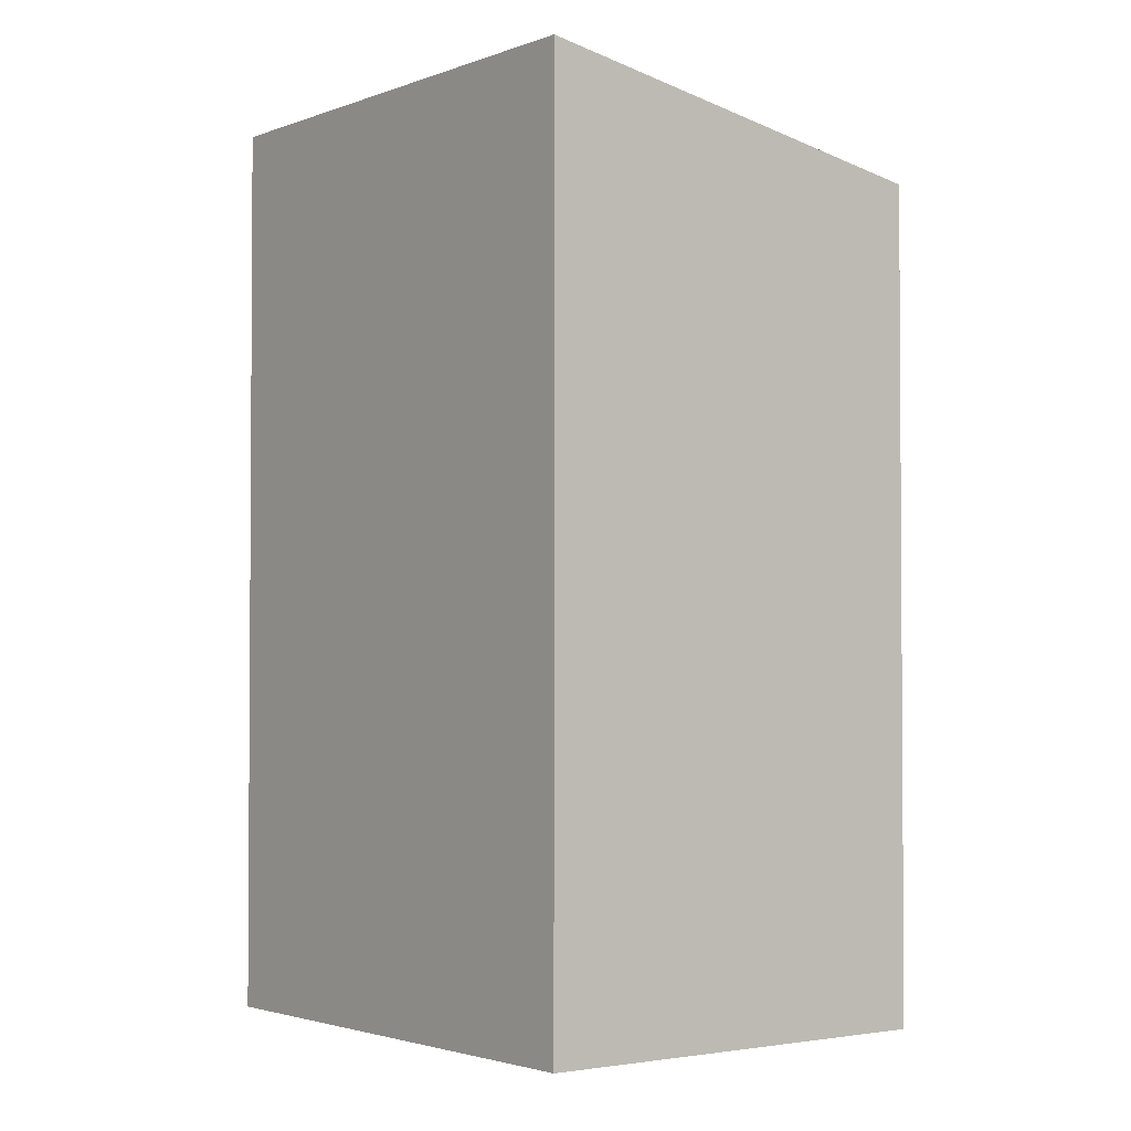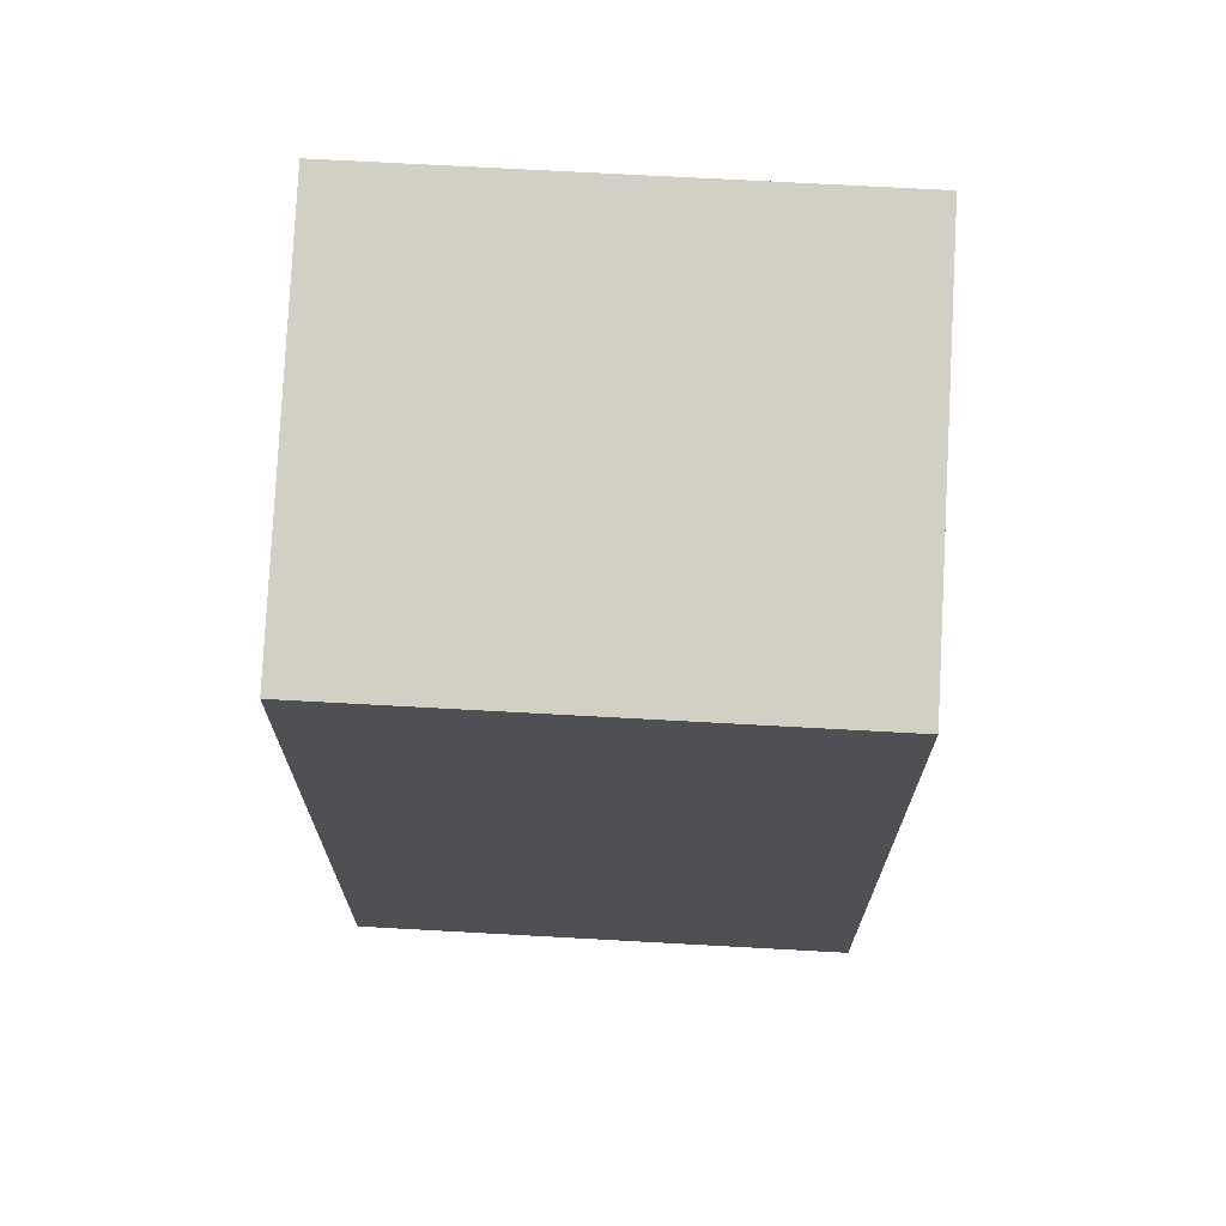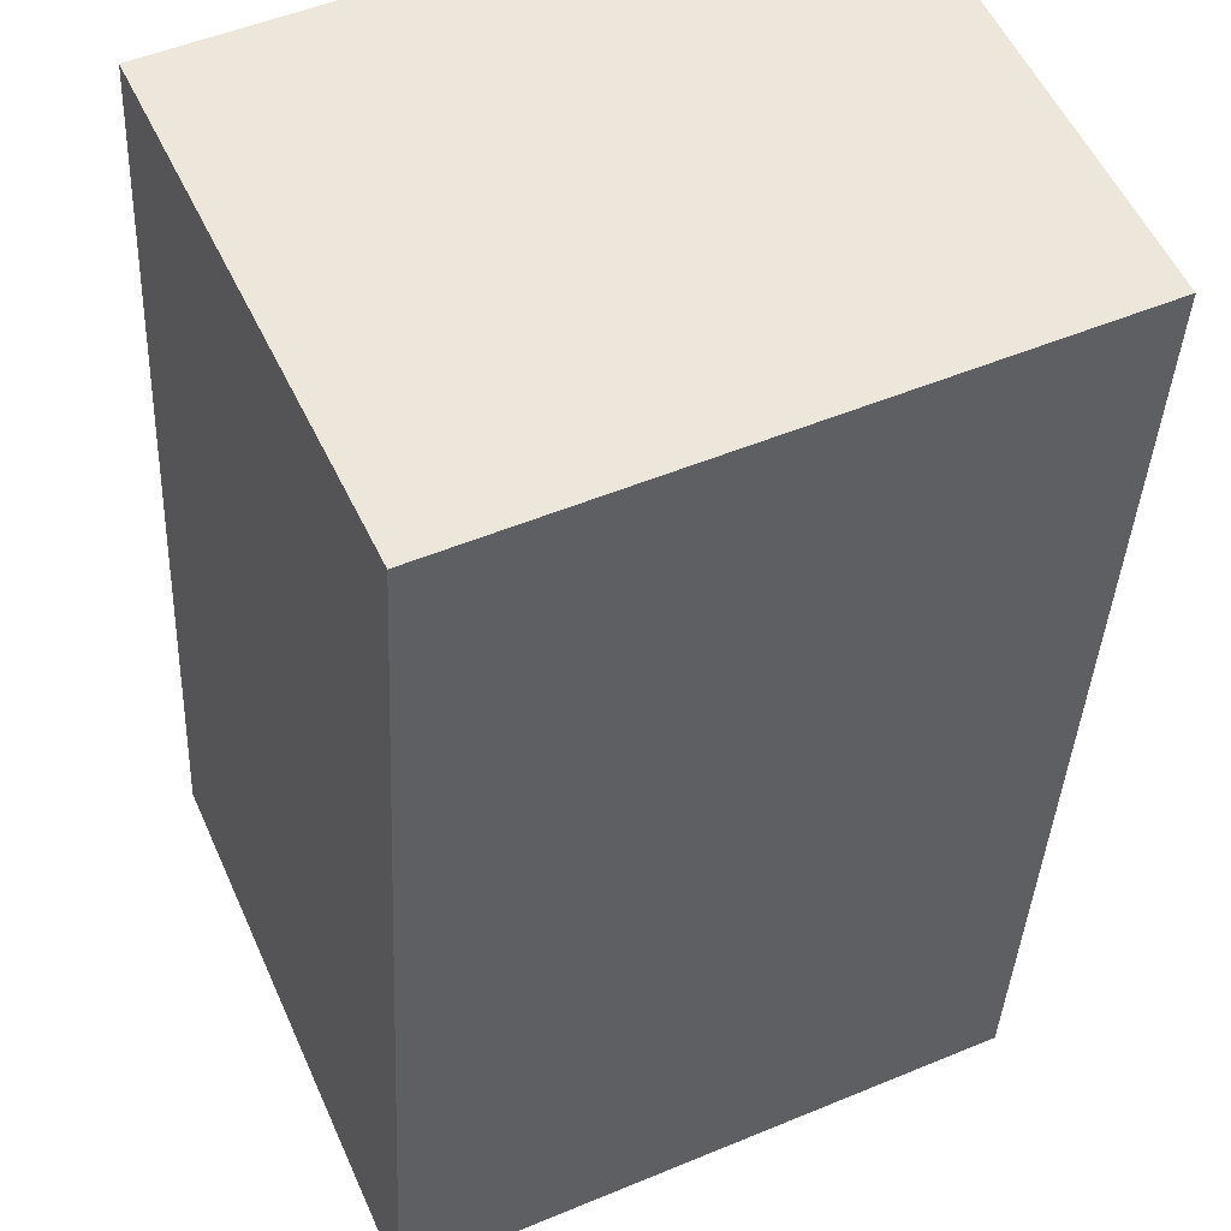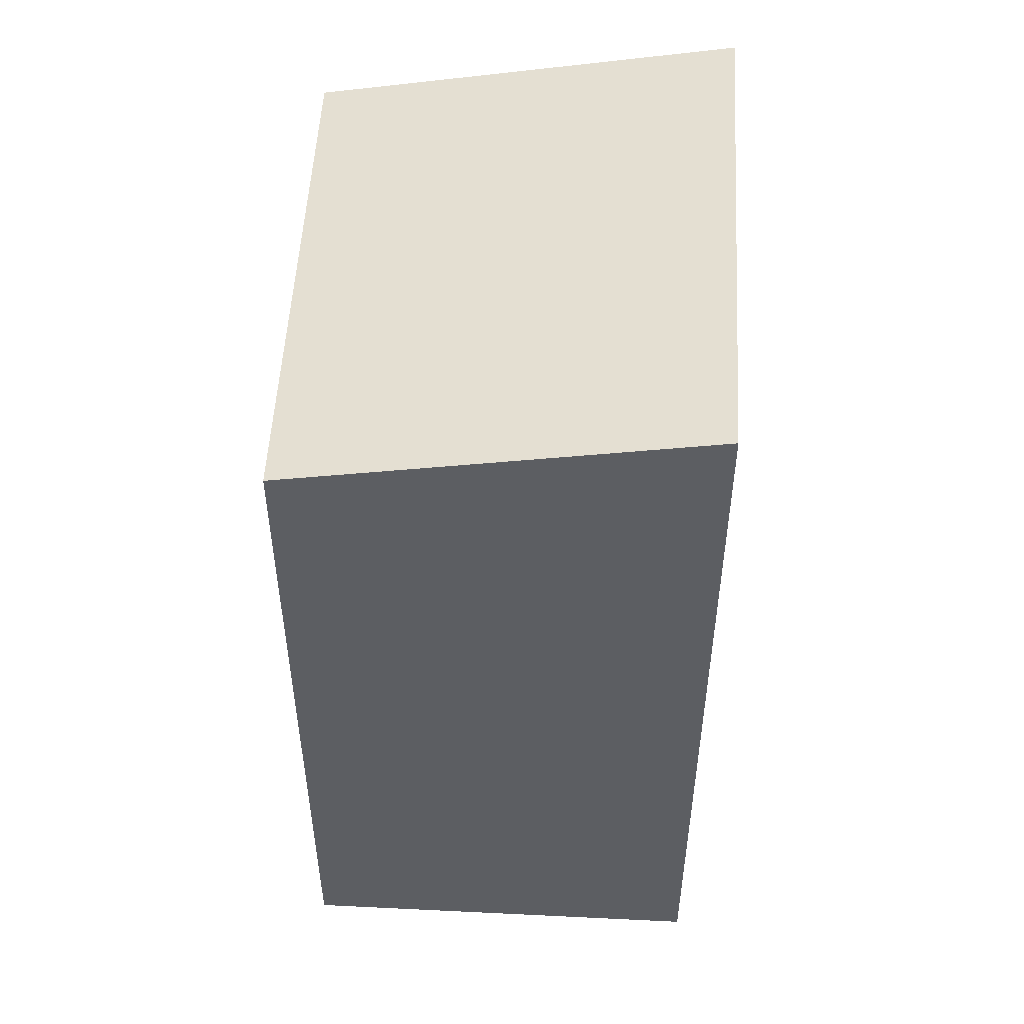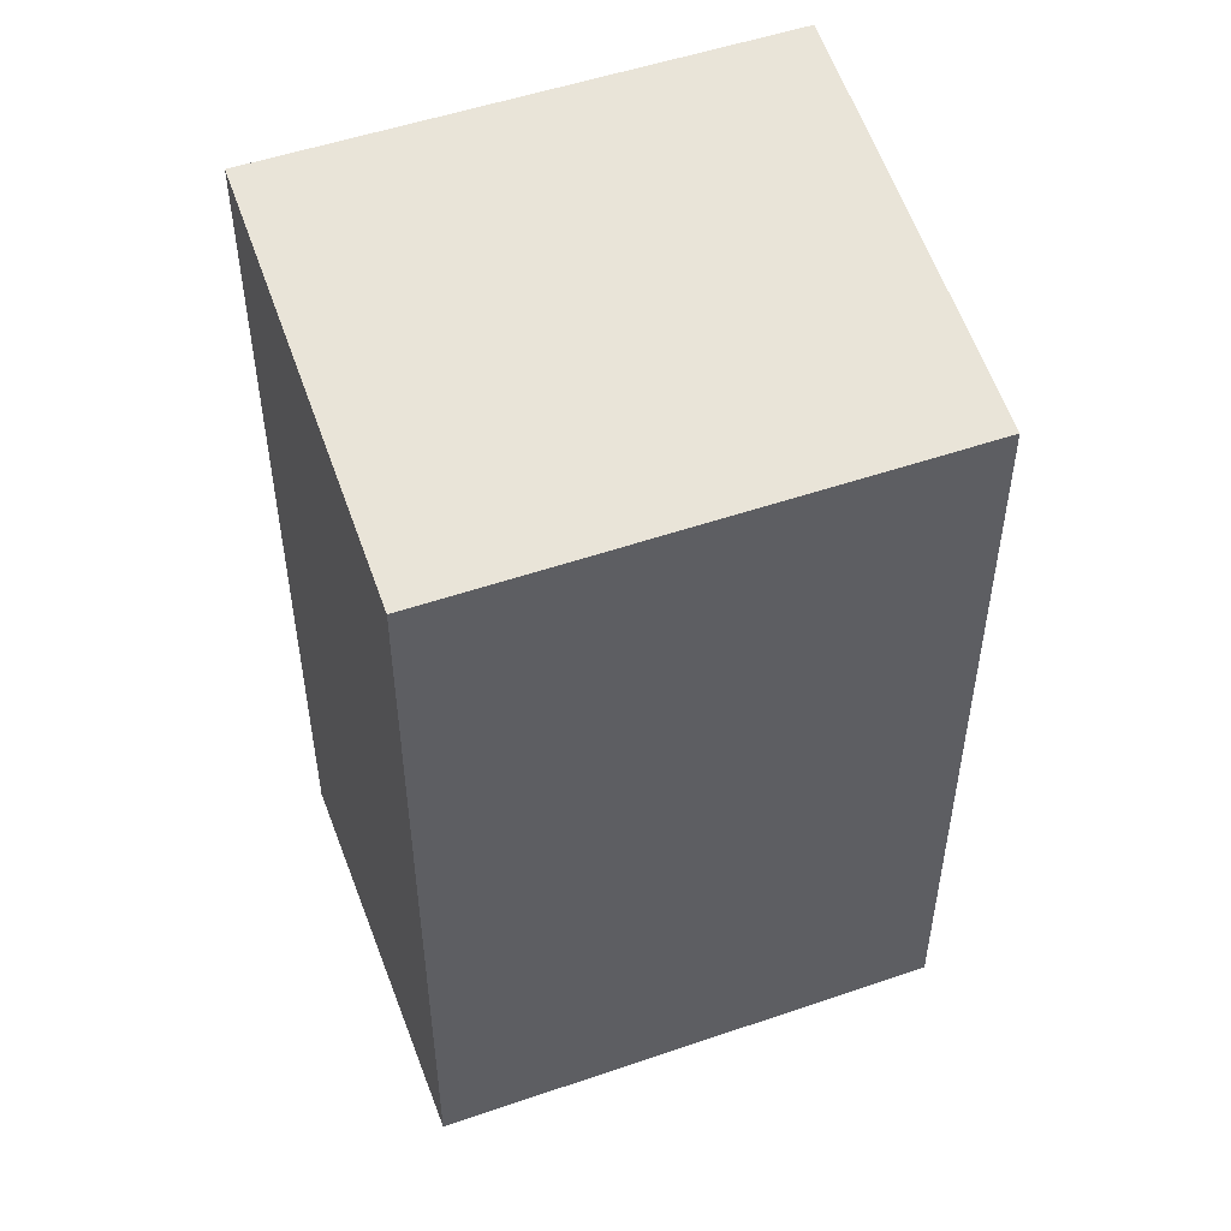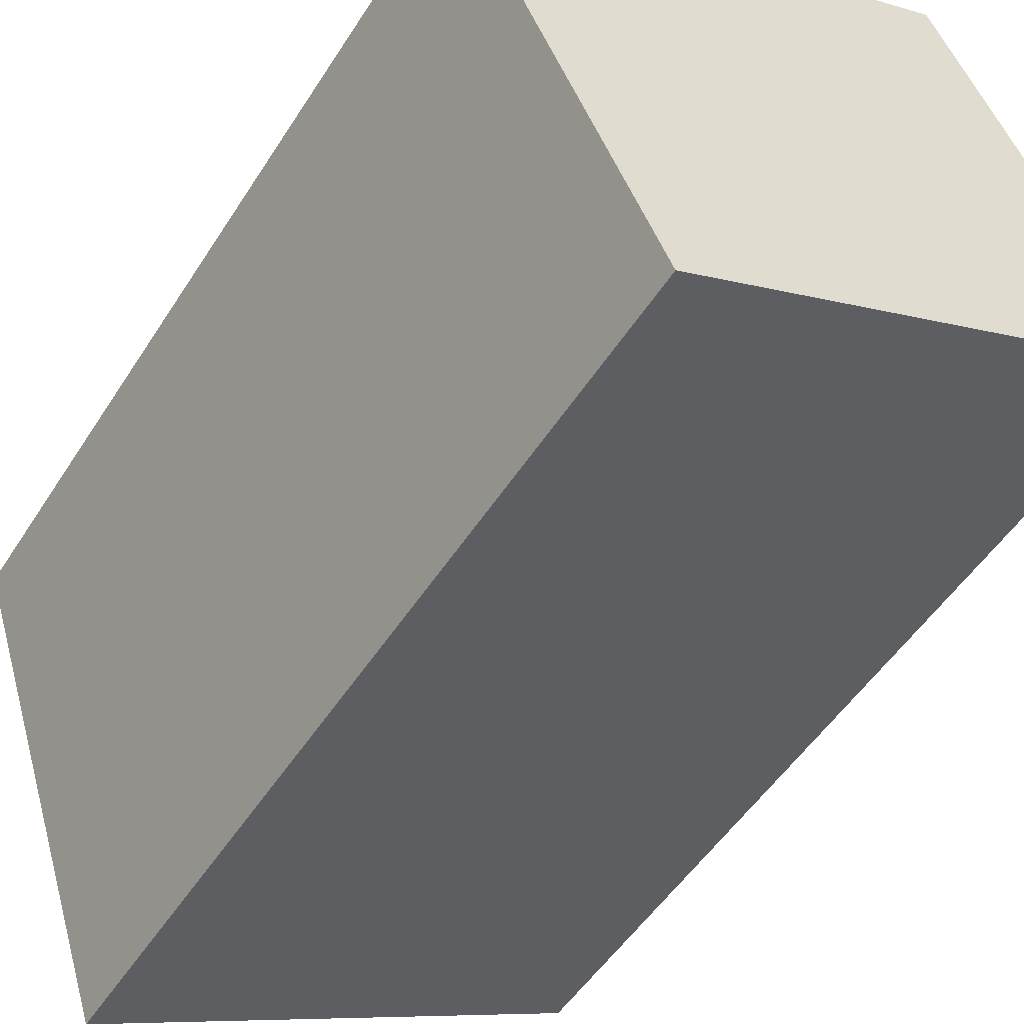
<metadata>
{"format":"obj","ext":"obj","renderer":"f3d","projection":"perspective","resolution":1024,"background":"white","views":[{"elev":-2.4,"azim":-152.6,"up":"+Y"},{"elev":71.0,"azim":-22.0,"up":"+Y"},{"elev":-36.2,"azim":-2.5,"up":"+Z"},{"elev":52.4,"azim":68.0,"up":"+Y"},{"elev":51.9,"azim":-45.5,"up":"+Y"},{"elev":-50.4,"azim":-31.3,"up":"+Z"}]}
</metadata>
<code>
v  0 9.371 5.738e-16
v  7.439 10.29 -1.856
v  2.056 10.29 -4.383
v  5.392 9.371 2.531
v  7.439 1.136e-16 -1.856
v  2.056 2.684e-16 -4.383
v  0 0 0
v  5.392 -1.55e-16 2.531
g defaultobject
f 1 2 3
f 2 1 4
f 5 3 2
f 3 5 6
f 6 1 3
f 1 6 7
f 7 4 1
f 4 7 8
f 4 5 2
f 5 4 8
f 5 7 6
f 7 5 8

</code>
